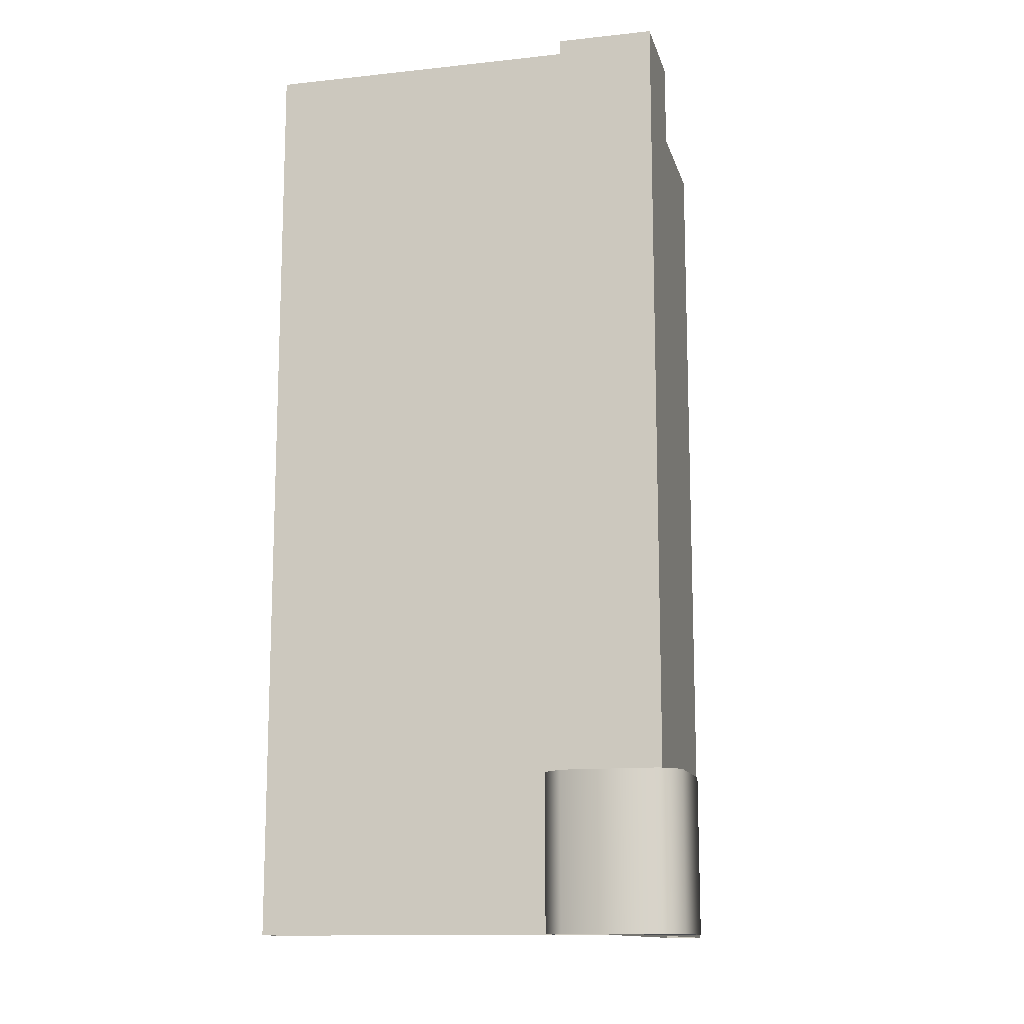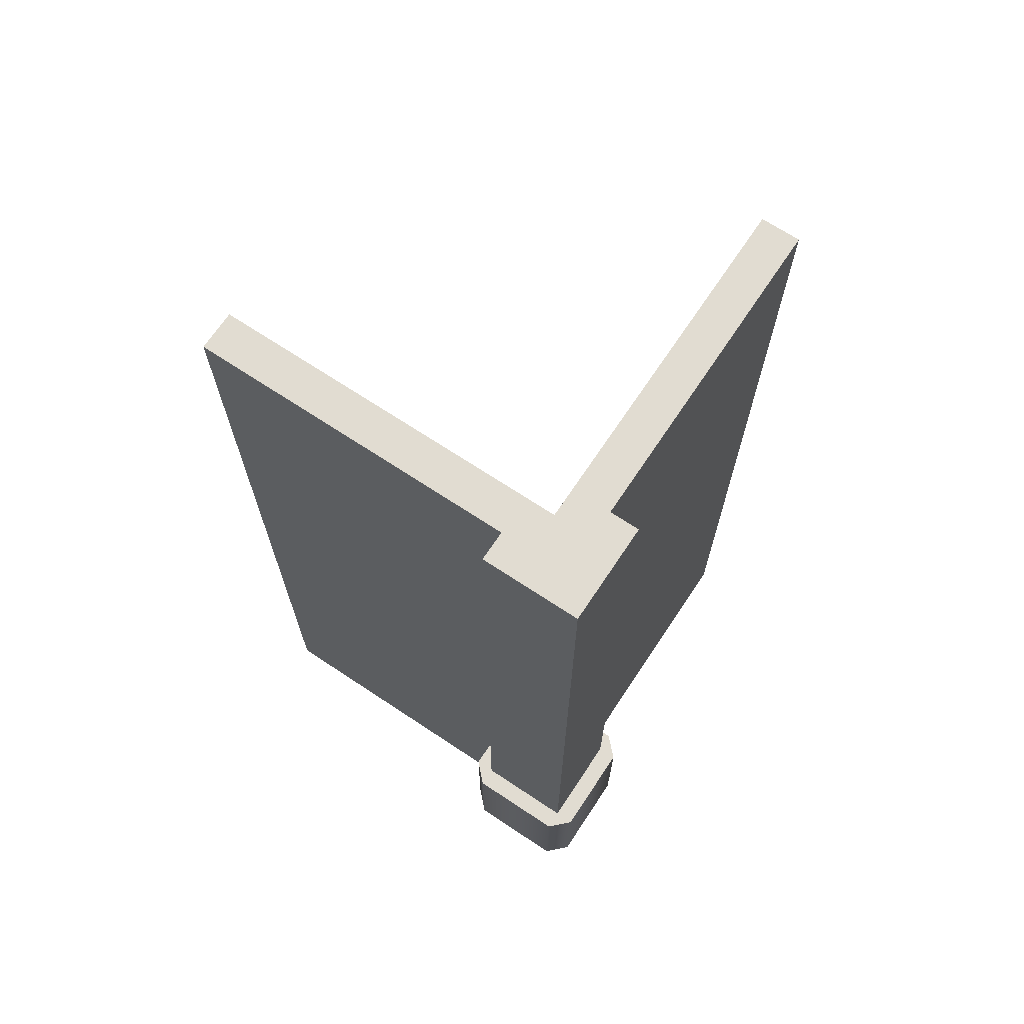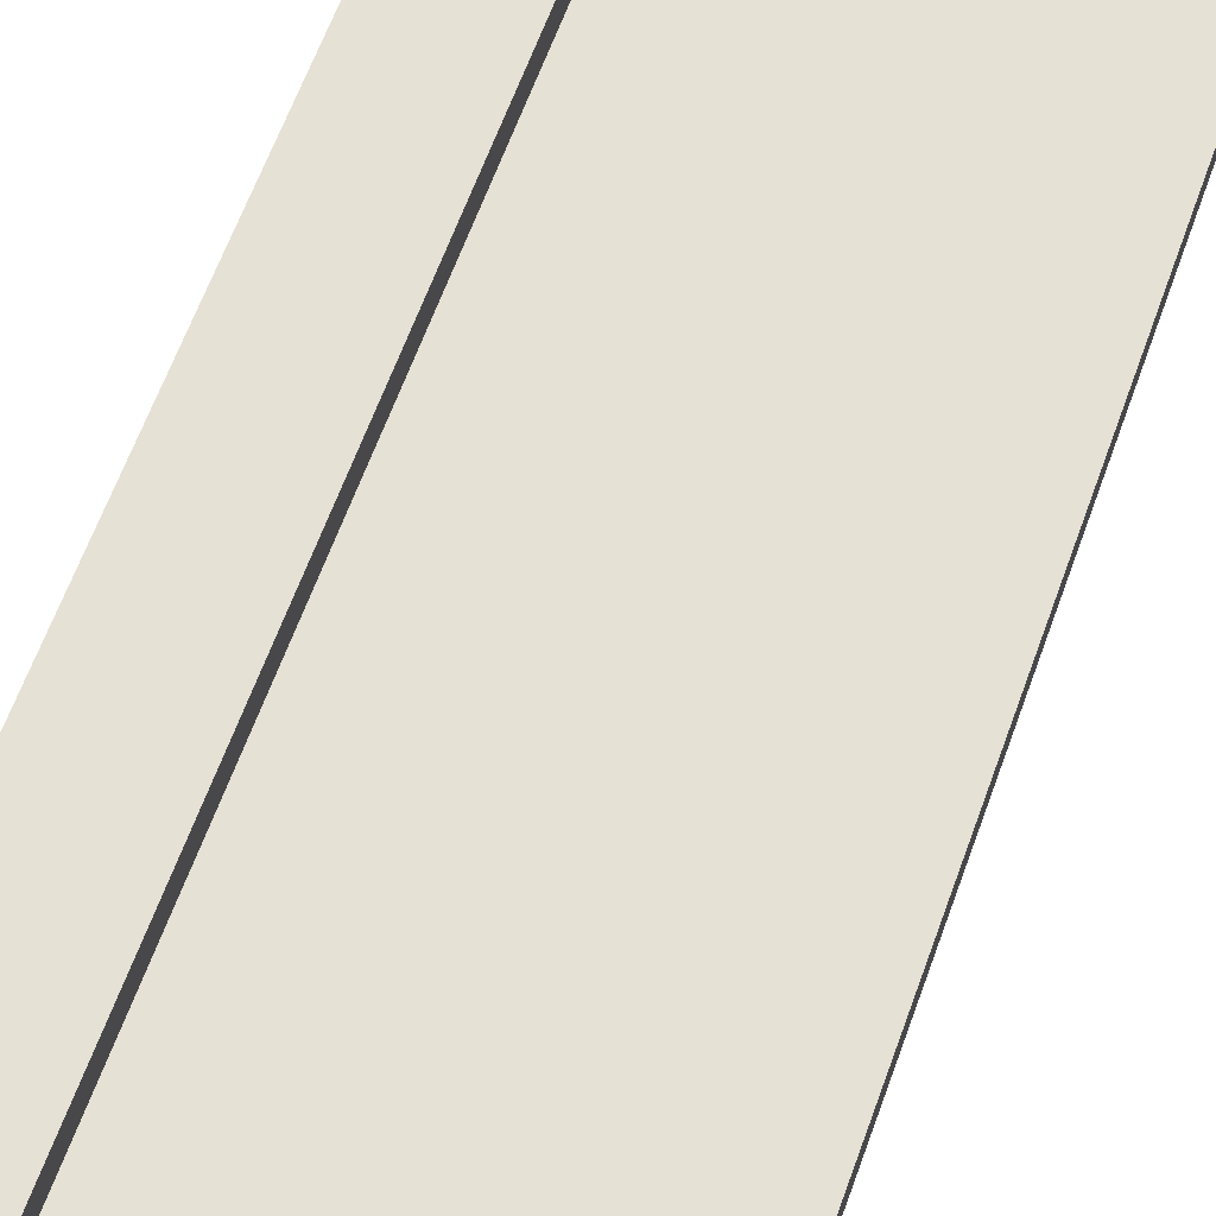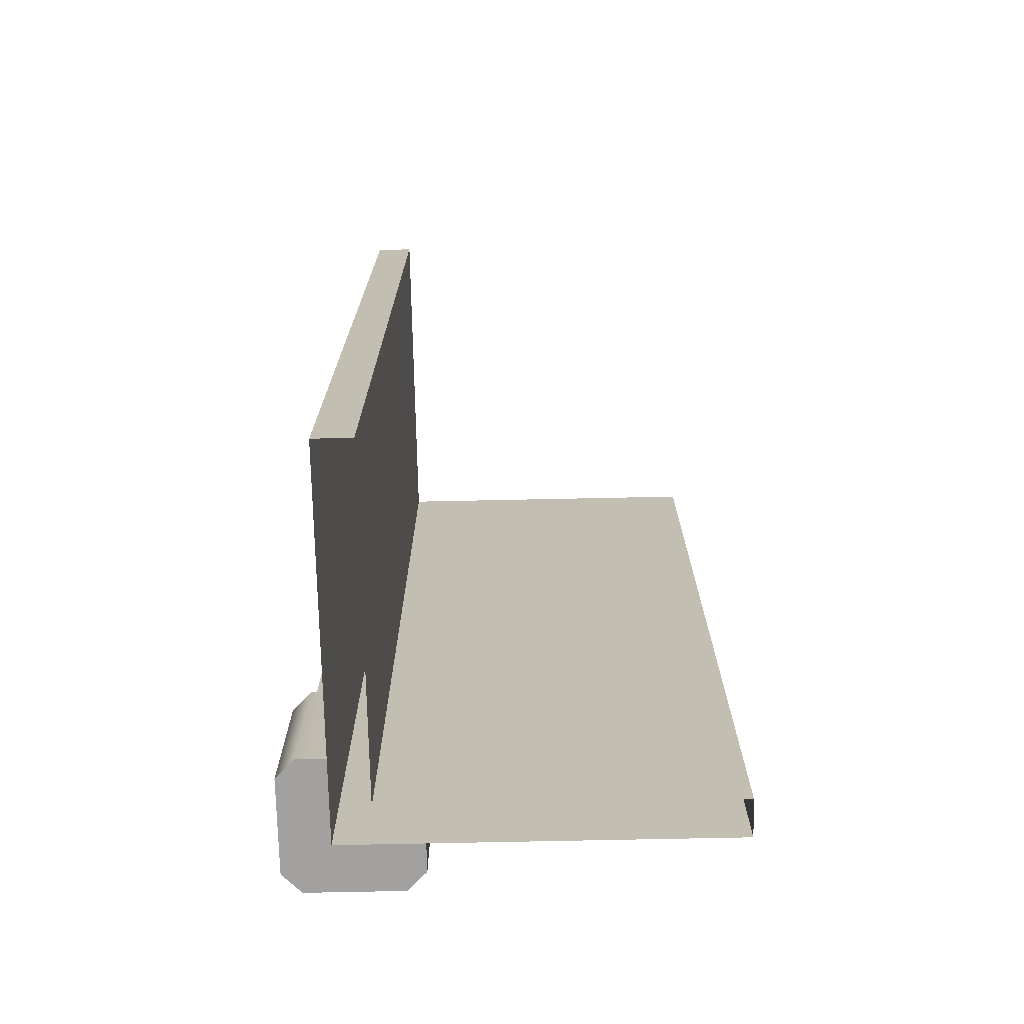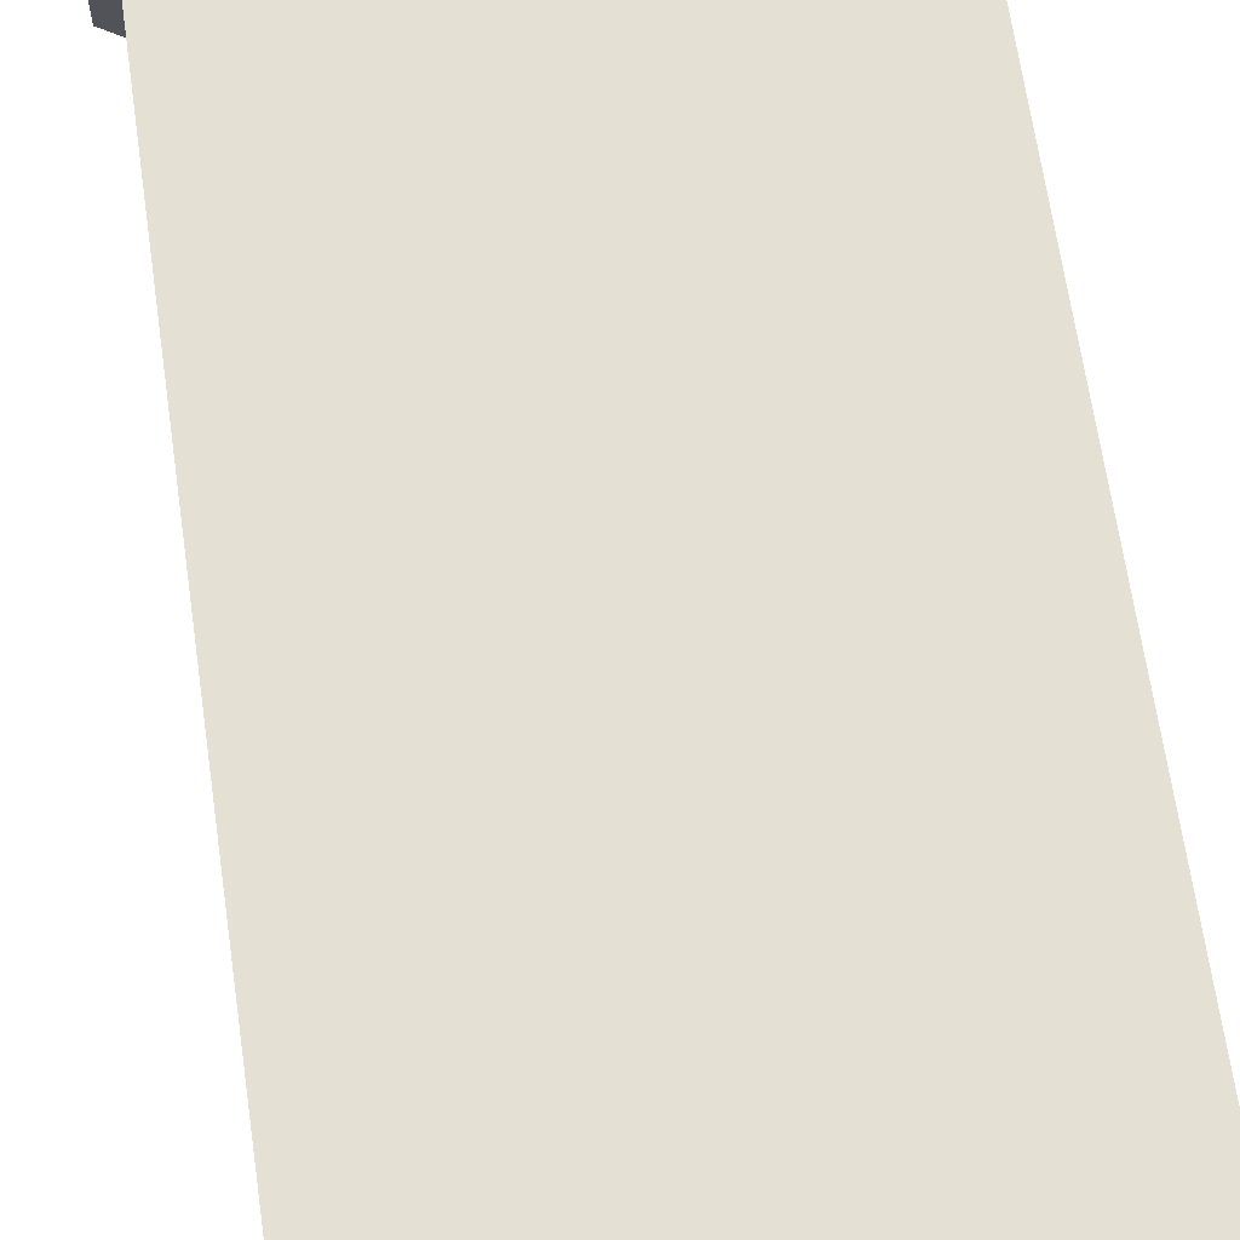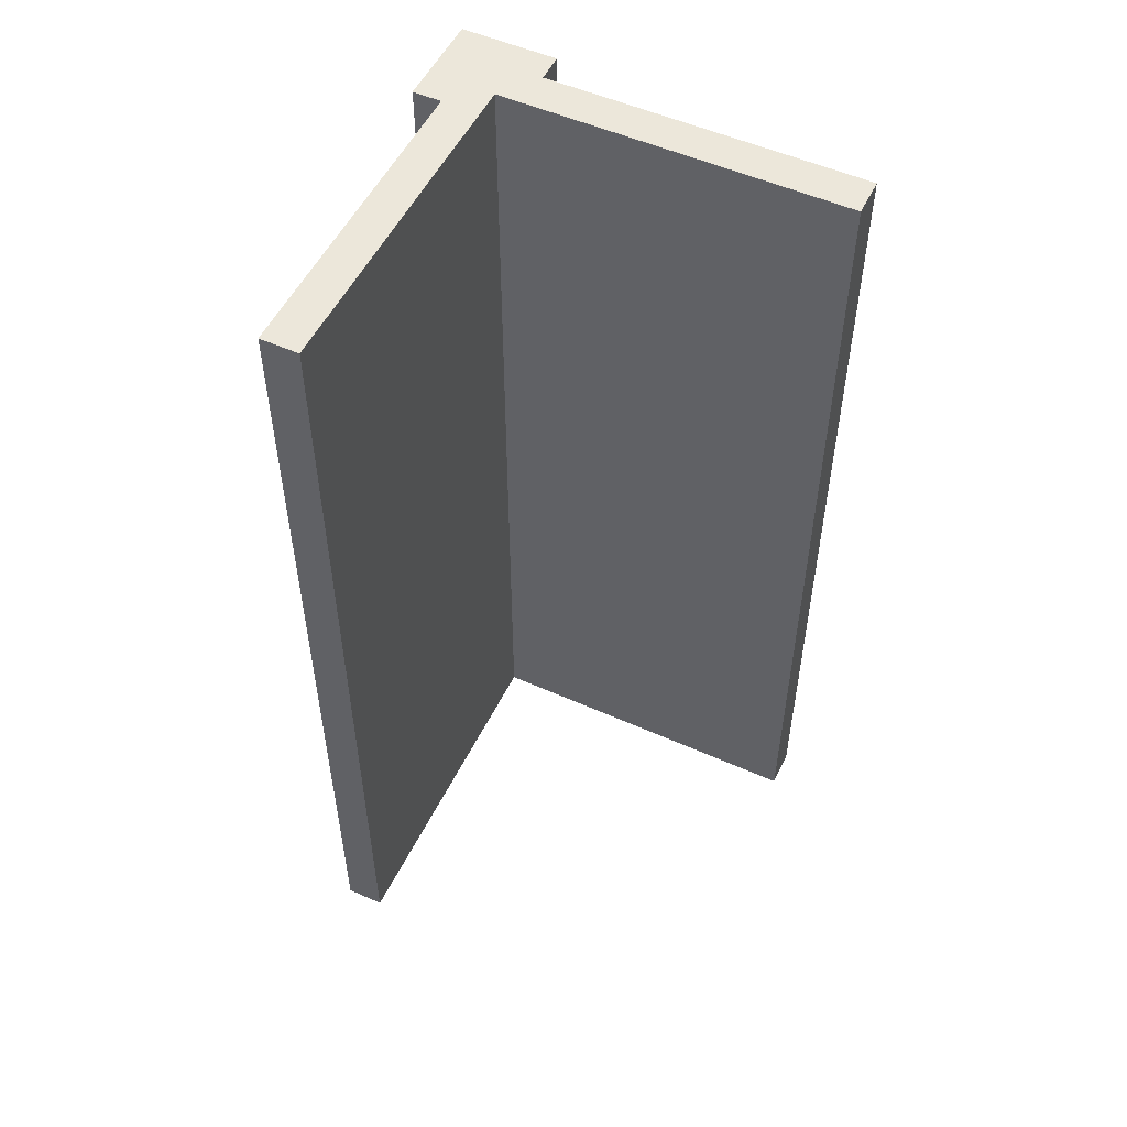
<metadata>
{"format":"obj","ext":"obj","renderer":"f3d","projection":"perspective","resolution":1024,"background":"white","views":[{"elev":-13.0,"azim":13.9,"up":"+Y"},{"elev":69.0,"azim":33.6,"up":"+Y"},{"elev":64.3,"azim":-160.0,"up":"+Z"},{"elev":-72.3,"azim":-178.8,"up":"+Y"},{"elev":65.9,"azim":171.8,"up":"+Z"},{"elev":52.9,"azim":-154.4,"up":"+Y"}]}
</metadata>
<code>
g wall-corner-column-small-bottom
v 1 0.4 0.825 1 1 1
v 1.075 0.4 0.825 1 1 1
v 1 2.4 0.825 1 1 1
v 1.075 2.4 0.825 1 1 1
v 0.825 0.4 1 1 1 1
v 0.825 2.4 1 1 1 1
v 0.825 0.4 1.075 1 1 1
v 0.825 2.4 1.075 1 1 1
v 1.075 0.4 1.075 1 1 1
v 1.075 2.4 1.075 1 1 1
v 1 2.4 -8.663e-15 1 1 1
v 1 0 -8.663e-15 1 1 1
v 1 2.4 1 1 1 1
v 1 0 1 1 1 1
v 2.166e-15 0 1 1 1 1
v 2.166e-15 2.4 1 1 1 1
v 1 7.246e-16 0.775 1 1 1
v 1.075 7.246e-16 0.775 1 1 1
v 1 0.4 0.775 1 1 1
v 1.075 0.4 0.775 1 1 1
v 1.125 0.4 0.825 1 1 1
v 1.125 7.246e-16 0.825 1 1 1
v 1.125 0.4 1.075 1 1 1
v 1.125 7.246e-16 1.075 1 1 1
v 1.075 0.4 1.125 1 1 1
v 1.075 7.246e-16 1.125 1 1 1
v 0.825 7.246e-16 1.125 1 1 1
v 0.825 0.4 1.125 1 1 1
v 0.775 0.4 1.075 1 1 1
v 0.775 7.246e-16 1.075 1 1 1
v 0.775 0.4 1 1 1 1
v 0.775 7.246e-16 1 1 1 1
v 1 7.246e-16 1 1 1 1
v 1 2.4 1 1 1 1
v 0.9 2.4 -8.663e-15 1 1 1
v 0.9 2.4 0.9 1 1 1
v 2.166e-15 2.4 0.9 1 1 1
v 0.9 1.128e-17 -8.663e-15 1 1 1
v 0.9 1.128e-17 0.9 1 1 1
v 2.166e-15 1.128e-17 0.9 1 1 1
f 3 2 1
f 2 3 4
f 7 6 5
f 6 7 8
f 10 7 9
f 7 10 8
f 10 2 4
f 2 10 9
f 13 12 11
f 12 13 14
f 13 15 14
f 15 13 16
f 19 18 17
f 18 19 20
f 21 18 20
f 18 21 22
f 23 22 21
f 22 23 24
f 25 24 23
f 24 25 26
f 25 27 26
f 27 25 28
f 29 27 28
f 27 29 30
f 31 30 29
f 30 31 32
f 26 22 24
f 22 26 18
f 18 26 33
f 17 18 33
f 33 26 27
f 33 27 32
f 32 27 30
f 2 19 1
f 19 2 20
f 25 20 2
f 25 2 9
f 25 9 7
f 23 20 25
f 20 23 21
f 25 7 28
f 7 31 28
f 28 31 29
f 31 7 5
f 3 10 4
f 10 3 34
f 10 34 8
f 8 34 6
f 35 13 11
f 13 35 36
f 13 36 16
f 16 36 37
f 39 35 38
f 35 39 36
f 37 39 40
f 39 37 36
f 15 37 40
f 37 15 16
f 38 11 12
f 11 38 35
g wall-corner-column-small-bottom
f 3 2 1
f 2 3 4
f 7 6 5
f 6 7 8
f 10 7 9
f 7 10 8
f 10 2 4
f 2 10 9
f 13 12 11
f 12 13 14
f 13 15 14
f 15 13 16
f 19 18 17
f 18 19 20
f 21 18 20
f 18 21 22
f 23 22 21
f 22 23 24
f 25 24 23
f 24 25 26
f 25 27 26
f 27 25 28
f 29 27 28
f 27 29 30
f 31 30 29
f 30 31 32
f 26 22 24
f 22 26 18
f 18 26 33
f 17 18 33
f 33 26 27
f 33 27 32
f 32 27 30
f 2 19 1
f 19 2 20
f 25 20 2
f 25 2 9
f 25 9 7
f 23 20 25
f 20 23 21
f 25 7 28
f 7 31 28
f 28 31 29
f 31 7 5
f 3 10 4
f 10 3 34
f 10 34 8
f 8 34 6
f 35 13 11
f 13 35 36
f 13 36 16
f 16 36 37
f 39 35 38
f 35 39 36
f 37 39 40
f 39 37 36
f 15 37 40
f 37 15 16
f 38 11 12
f 11 38 35

</code>
